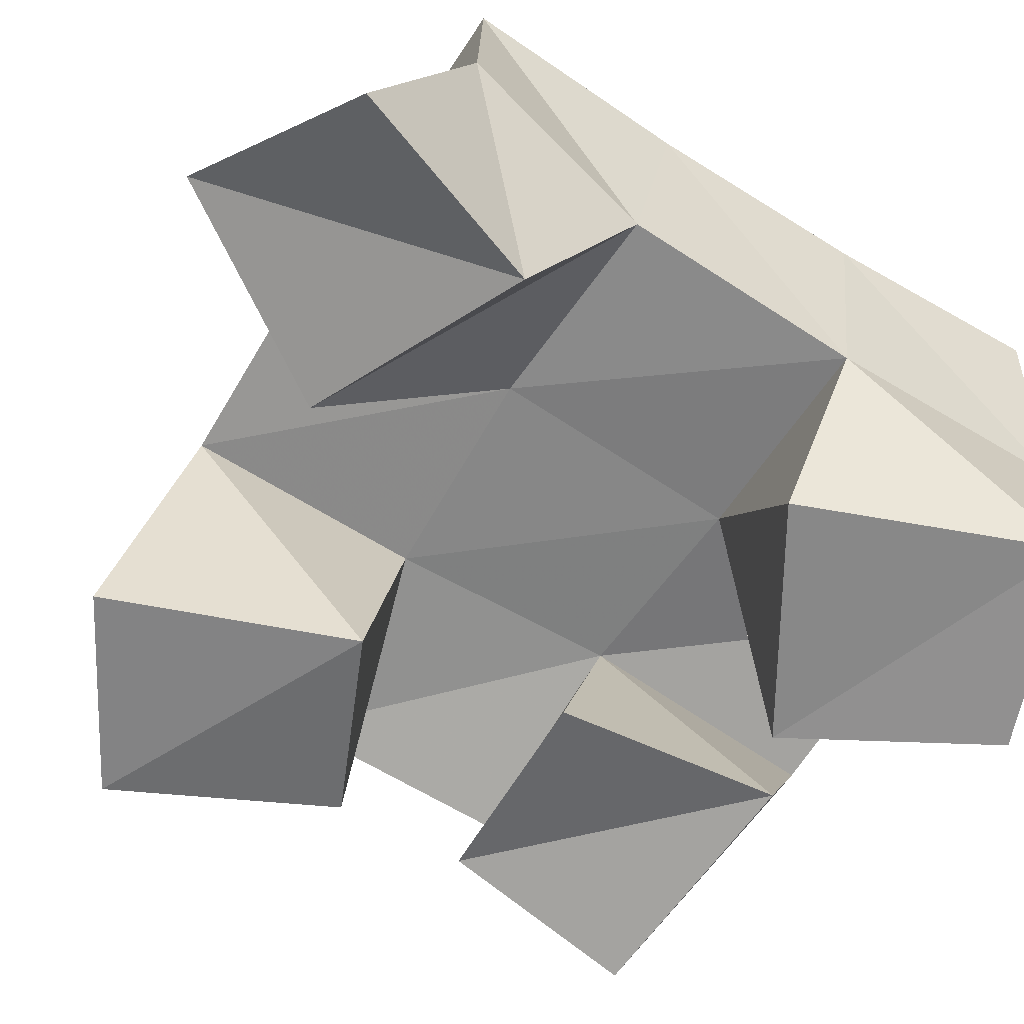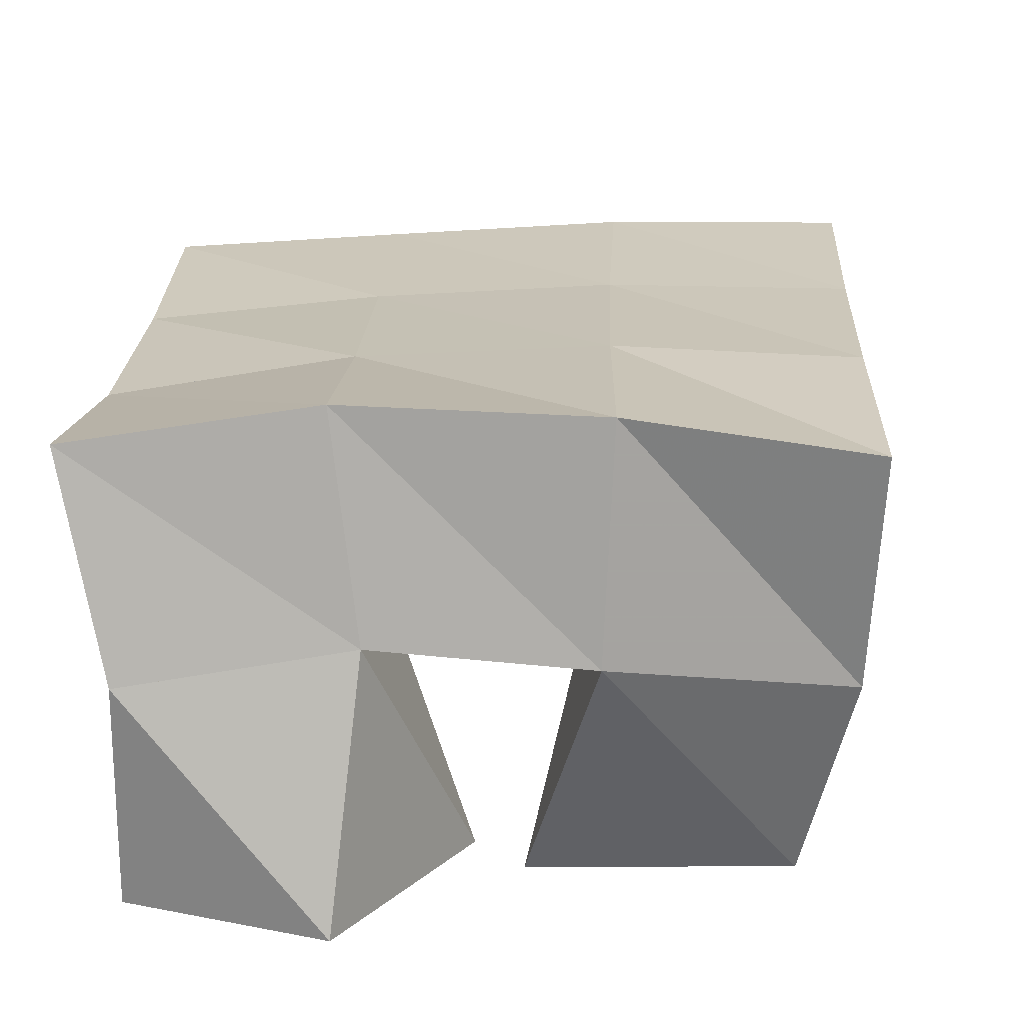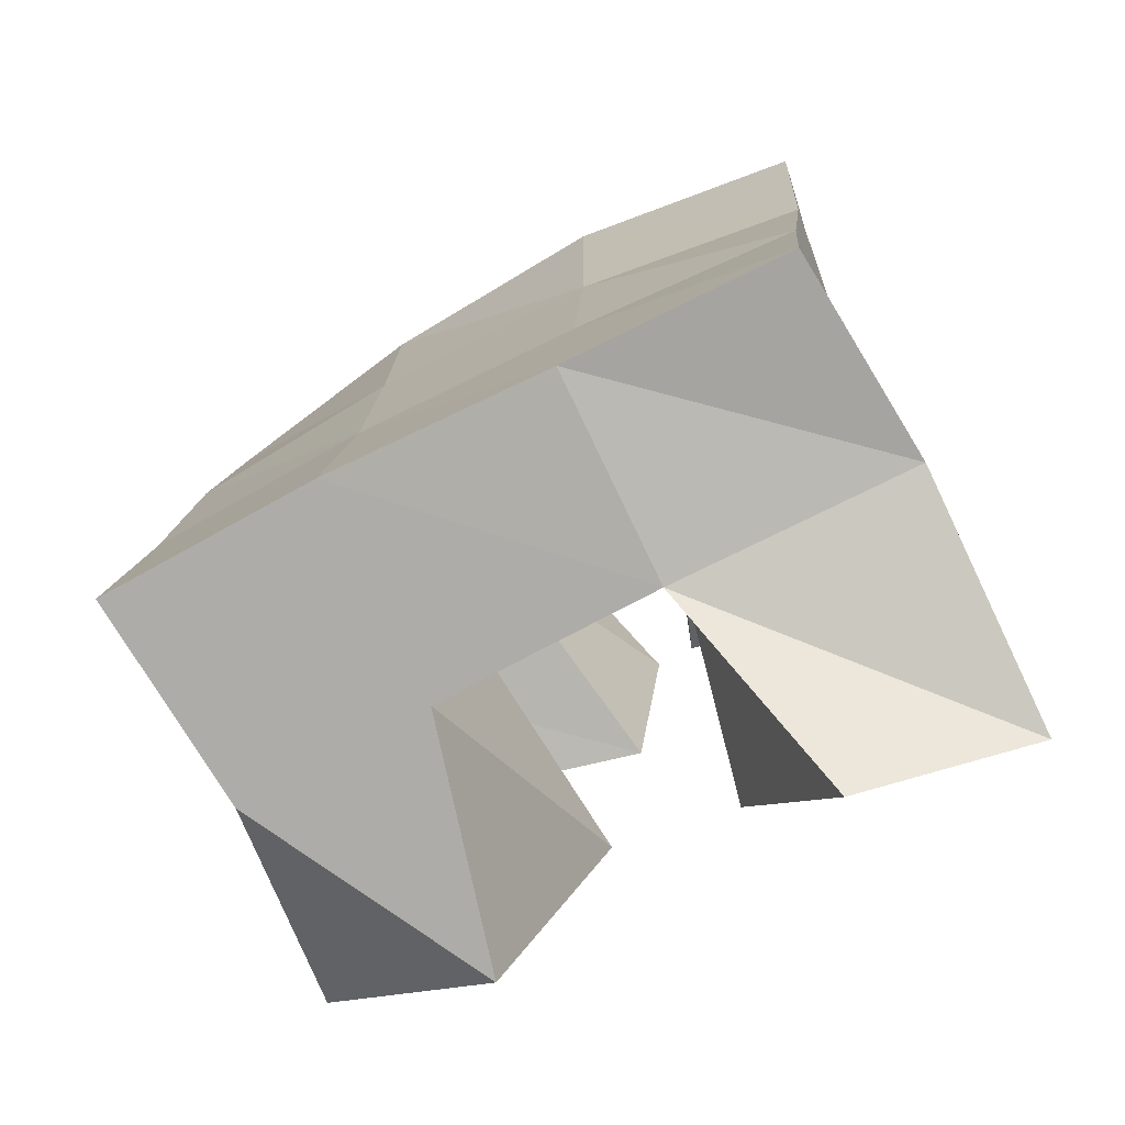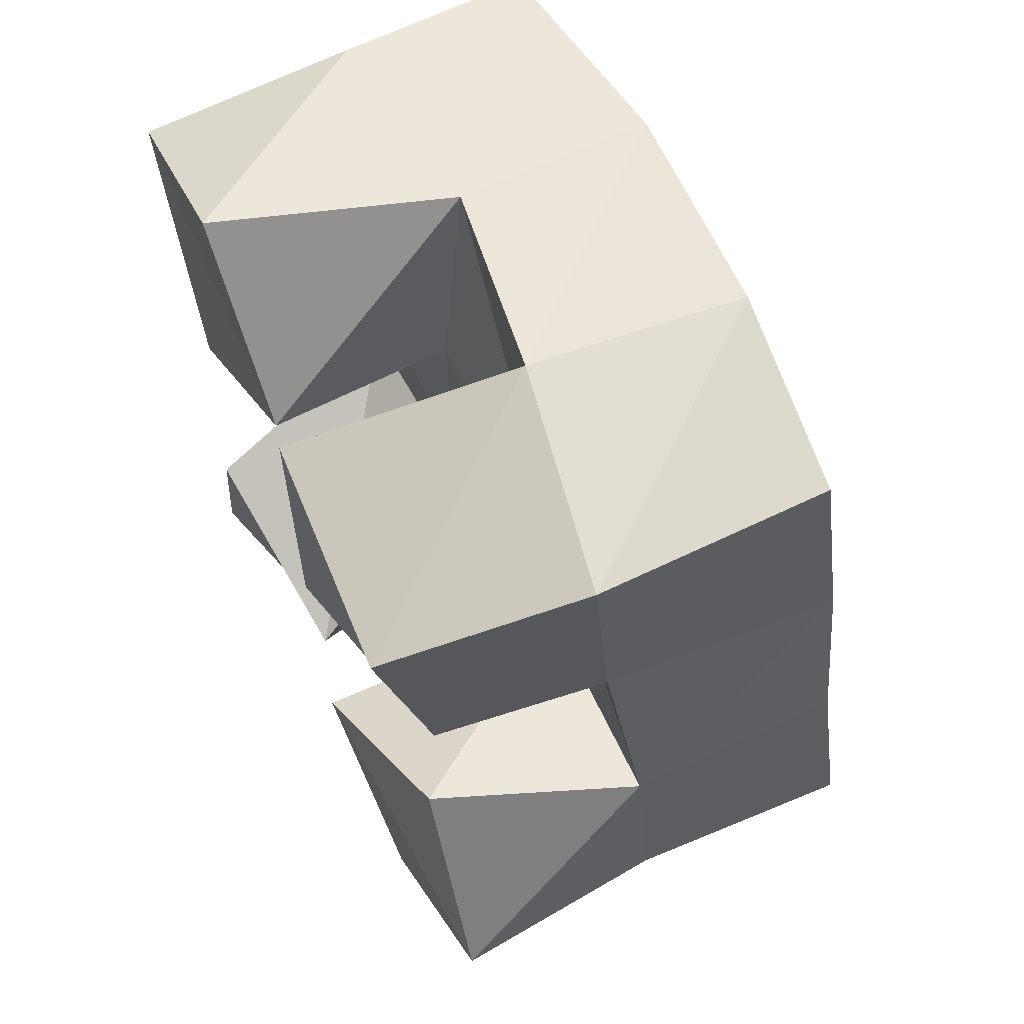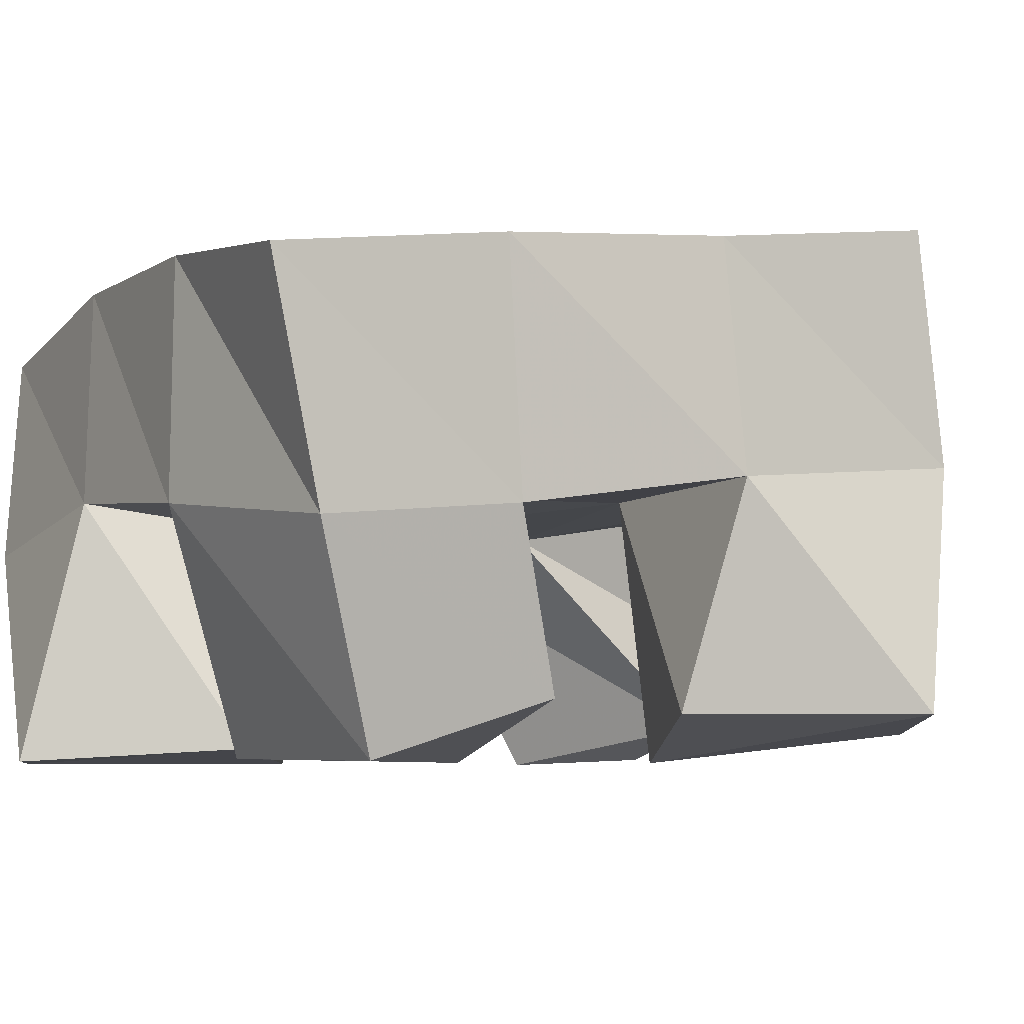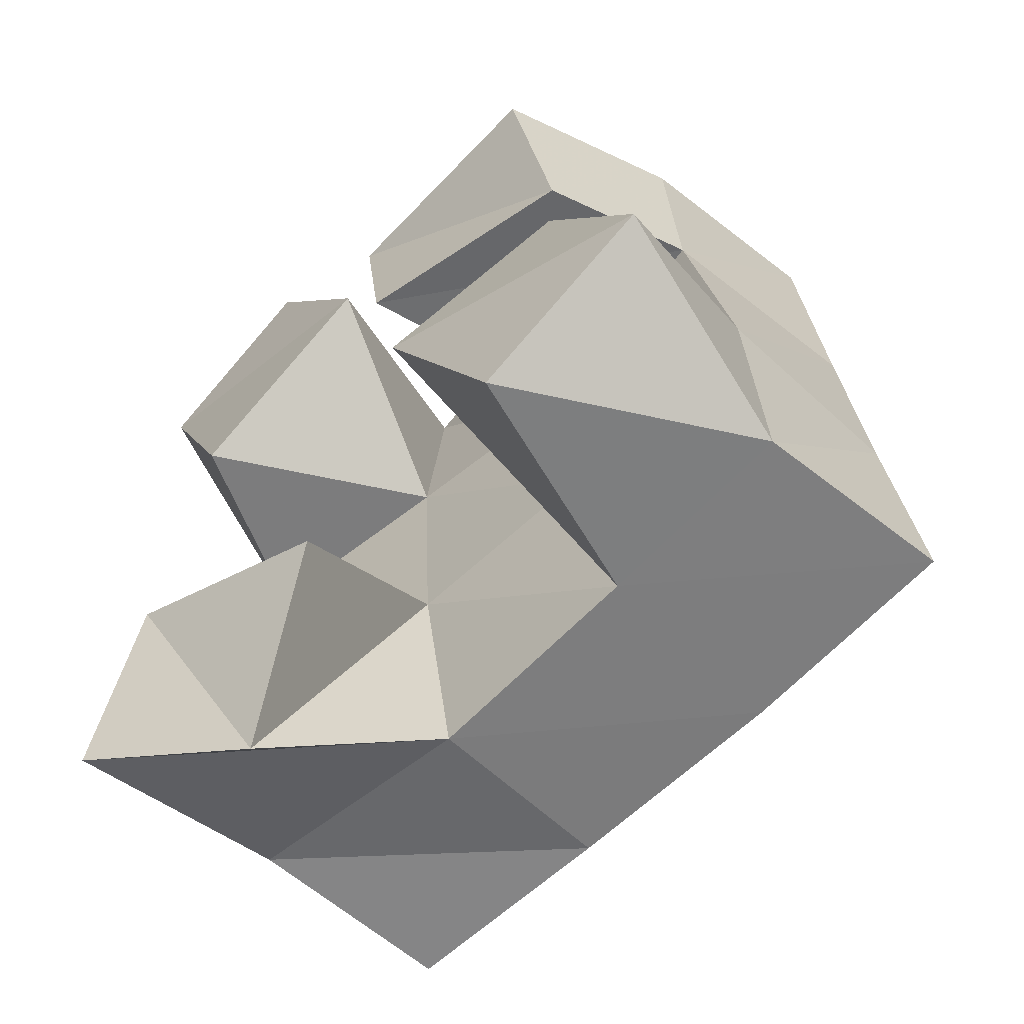
<metadata>
{"format":"obj","ext":"obj","renderer":"f3d","projection":"perspective","resolution":1024,"background":"white","views":[{"elev":-65.9,"azim":-123.3,"up":"+Y"},{"elev":16.4,"azim":1.0,"up":"+Y"},{"elev":-71.8,"azim":-149.8,"up":"+Z"},{"elev":59.0,"azim":67.1,"up":"+Z"},{"elev":-6.1,"azim":59.6,"up":"+Y"},{"elev":-63.2,"azim":46.4,"up":"+Z"}]}
</metadata>
<code>
v 0.5812 0.1015 0.1156
v 0.5767 0.1554 0.1362
v 0.6187 0.1191 0.09677
v 0.6319 0.1606 0.1304
v 0.5948 0.1 0.1597
v 0.5853 0.1478 0.1817
v 0.6429 0.1085 0.1405
v 0.6319 0.1521 0.1806
v 0.6684 0.1 0.2177
v 0.6761 0.1551 0.2342
v 0.7167 0.1122 0.2229
v 0.725 0.1492 0.2351
v 0.6611 0.1007 0.2654
v 0.6758 0.1508 0.2872
v 0.716 0.1 0.2628
v 0.726 0.1446 0.2784
v 0.6051 0.1 0.2288
v 0.584 0.1423 0.234
v 0.6509 0.1029 0.2582
v 0.6315 0.1497 0.2353
v 0.5822 0.1 0.2818
v 0.5829 0.1471 0.2888
v 0.6245 0.1002 0.2988
v 0.6305 0.155 0.2878
v 0.7015 0.1063 0.1248
v 0.6839 0.1615 0.1327
v 0.7419 0.1095 0.1491
v 0.7296 0.1616 0.1349
v 0.6772 0.1 0.1746
v 0.6803 0.1561 0.1843
v 0.7179 0.1096 0.194
v 0.7307 0.1567 0.1865
v 0.5779 0.204 0.138
v 0.6287 0.2072 0.1381
v 0.5775 0.1968 0.1873
v 0.6277 0.202 0.187
v 0.5754 0.1908 0.2342
v 0.6262 0.1995 0.2359
v 0.5729 0.193 0.2822
v 0.6247 0.2014 0.2843
v 0.6805 0.2108 0.1405
v 0.6787 0.2051 0.1886
v 0.6778 0.2023 0.2377
v 0.678 0.2001 0.2876
v 0.732 0.2111 0.1428
v 0.7301 0.2049 0.1913
v 0.7284 0.2006 0.2401
v 0.7281 0.1935 0.29
f 1 2 4
f 3 1 4
f 2 6 8
f 4 2 8
f 6 5 7
f 8 6 7
f 5 1 3
f 7 5 3
f 8 7 3
f 4 8 3
f 2 1 5
f 6 2 5
f 9 10 12
f 11 9 12
f 10 14 16
f 12 10 16
f 14 13 15
f 16 14 15
f 13 9 11
f 15 13 11
f 16 15 11
f 12 16 11
f 10 9 13
f 14 10 13
f 17 18 20
f 19 17 20
f 18 22 24
f 20 18 24
f 22 21 23
f 24 22 23
f 21 17 19
f 23 21 19
f 24 23 19
f 20 24 19
f 18 17 21
f 22 18 21
f 25 26 28
f 27 25 28
f 26 30 32
f 28 26 32
f 30 29 31
f 32 30 31
f 29 25 27
f 31 29 27
f 32 31 27
f 28 32 27
f 26 25 29
f 30 26 29
f 2 33 34
f 4 2 34
f 33 35 36
f 34 33 36
f 35 6 8
f 36 35 8
f 6 2 4
f 8 6 4
f 36 8 4
f 34 36 4
f 33 2 6
f 35 33 6
f 6 35 36
f 8 6 36
f 35 37 38
f 36 35 38
f 37 18 20
f 38 37 20
f 18 6 8
f 20 18 8
f 38 20 8
f 36 38 8
f 35 6 18
f 37 35 18
f 18 37 38
f 20 18 38
f 37 39 40
f 38 37 40
f 39 22 24
f 40 39 24
f 22 18 20
f 24 22 20
f 40 24 20
f 38 40 20
f 37 18 22
f 39 37 22
f 4 34 41
f 26 4 41
f 34 36 42
f 41 34 42
f 36 8 30
f 42 36 30
f 8 4 26
f 30 8 26
f 42 30 26
f 41 42 26
f 34 4 8
f 36 34 8
f 8 36 42
f 30 8 42
f 36 38 43
f 42 36 43
f 38 20 10
f 43 38 10
f 20 8 30
f 10 20 30
f 43 10 30
f 42 43 30
f 36 8 20
f 38 36 20
f 20 38 43
f 10 20 43
f 38 40 44
f 43 38 44
f 40 24 14
f 44 40 14
f 24 20 10
f 14 24 10
f 44 14 10
f 43 44 10
f 38 20 24
f 40 38 24
f 26 41 45
f 28 26 45
f 41 42 46
f 45 41 46
f 42 30 32
f 46 42 32
f 30 26 28
f 32 30 28
f 46 32 28
f 45 46 28
f 41 26 30
f 42 41 30
f 30 42 46
f 32 30 46
f 42 43 47
f 46 42 47
f 43 10 12
f 47 43 12
f 10 30 32
f 12 10 32
f 47 12 32
f 46 47 32
f 42 30 10
f 43 42 10
f 10 43 47
f 12 10 47
f 43 44 48
f 47 43 48
f 44 14 16
f 48 44 16
f 14 10 12
f 16 14 12
f 48 16 12
f 47 48 12
f 43 10 14
f 44 43 14

</code>
